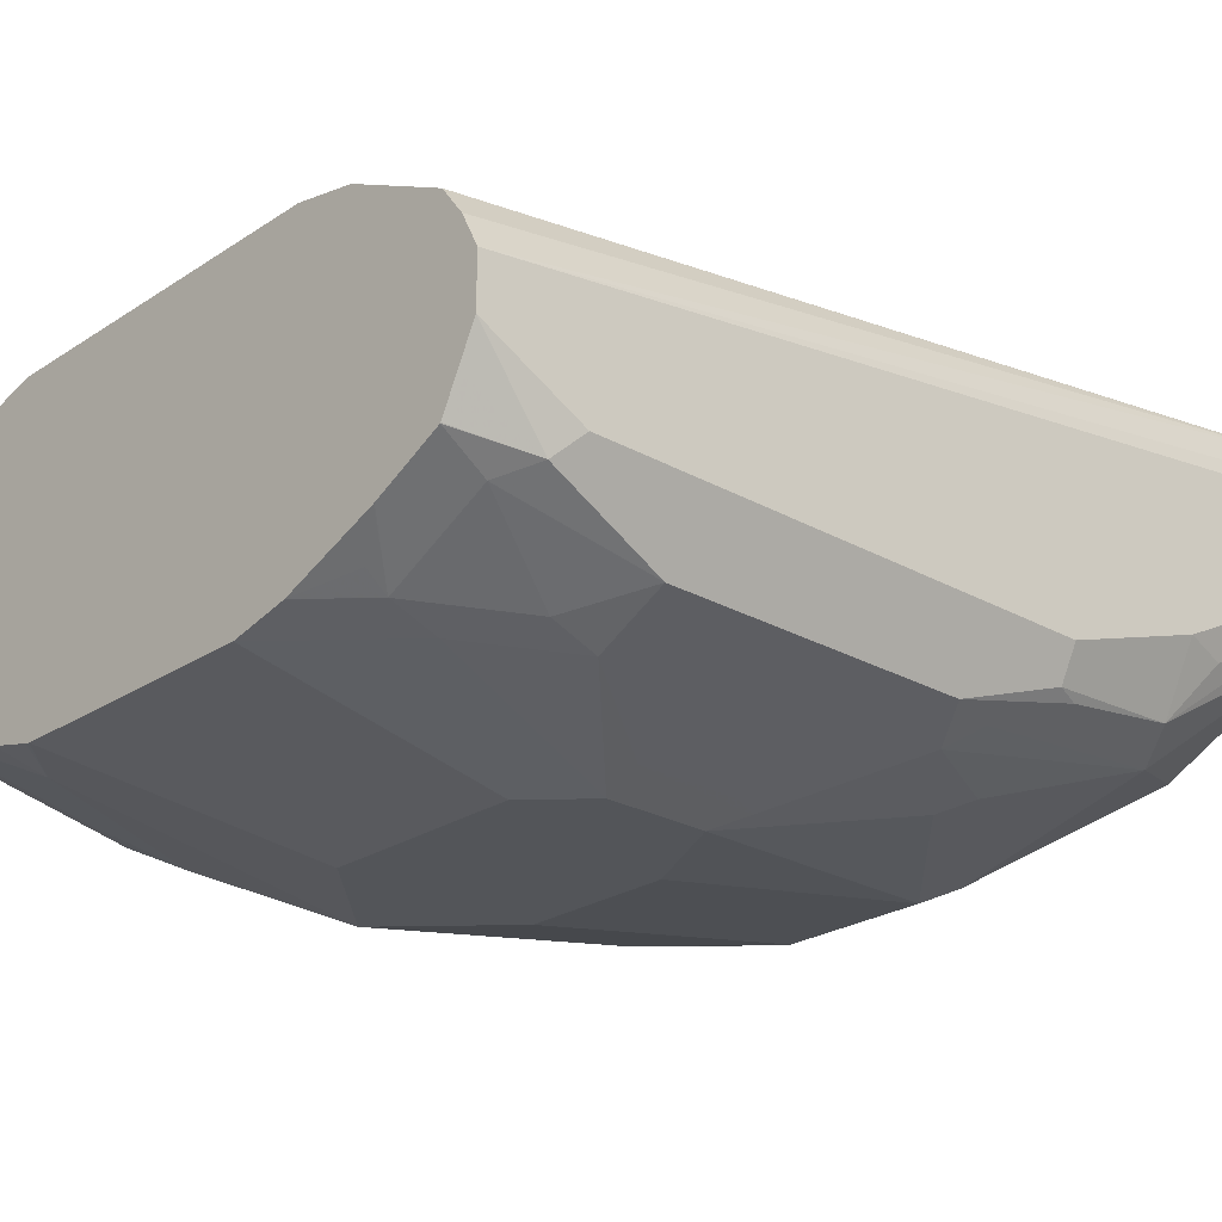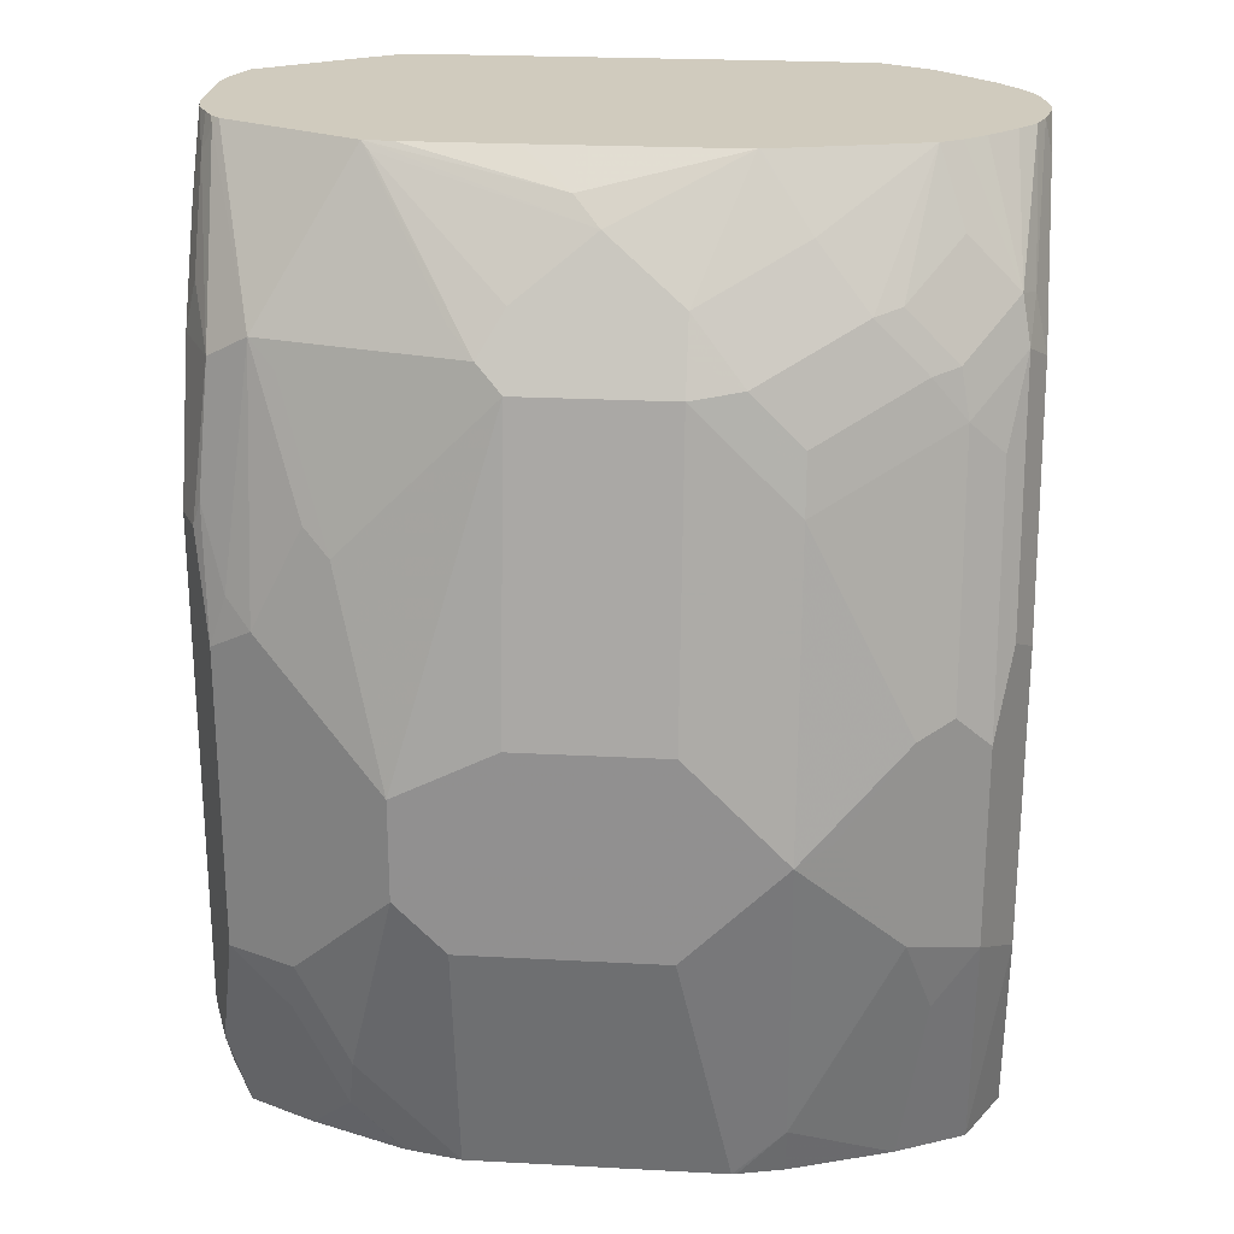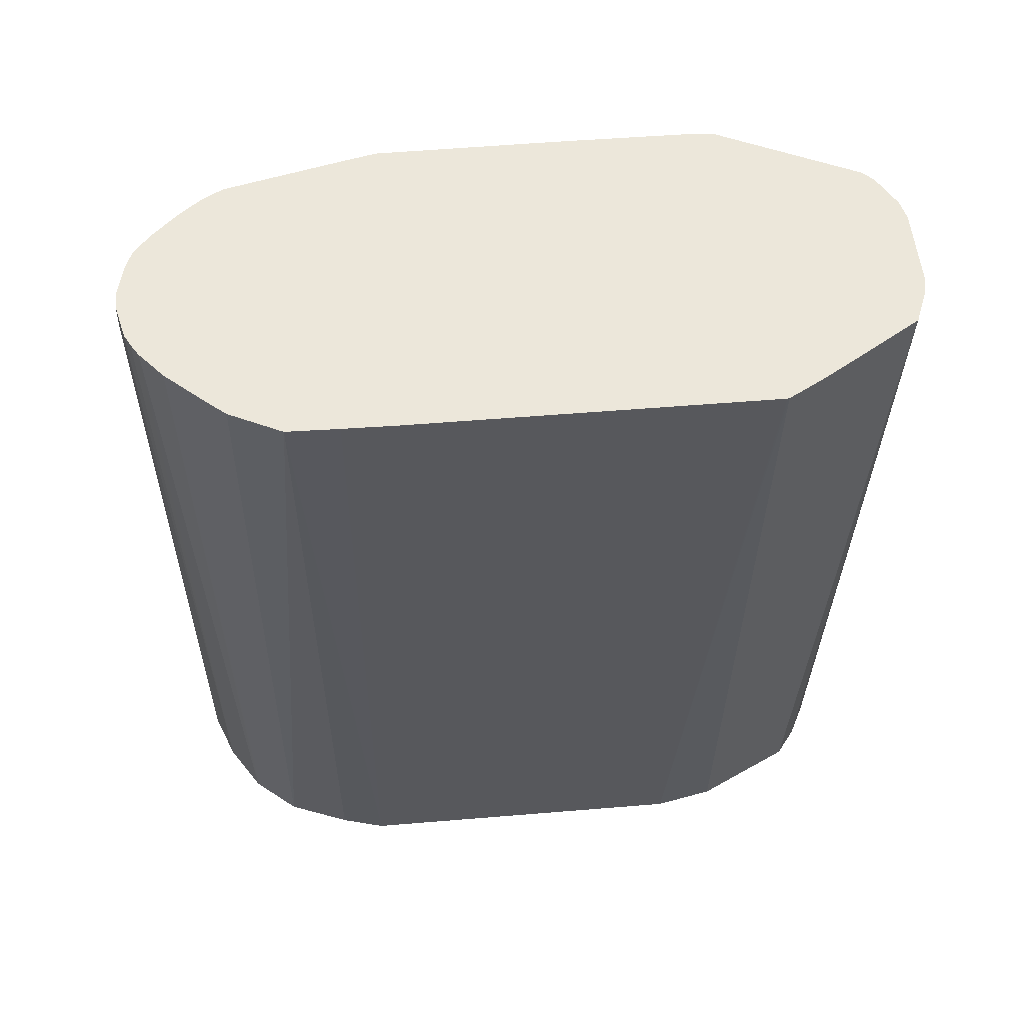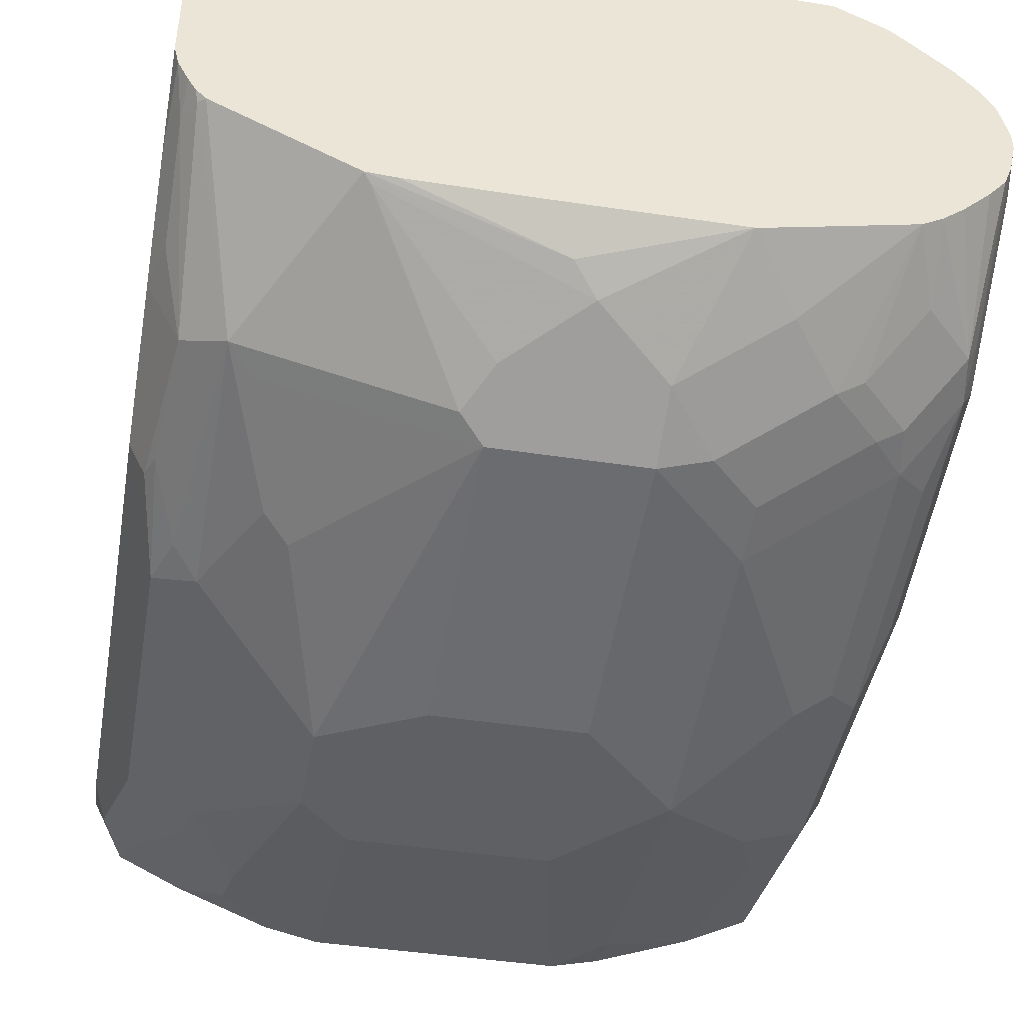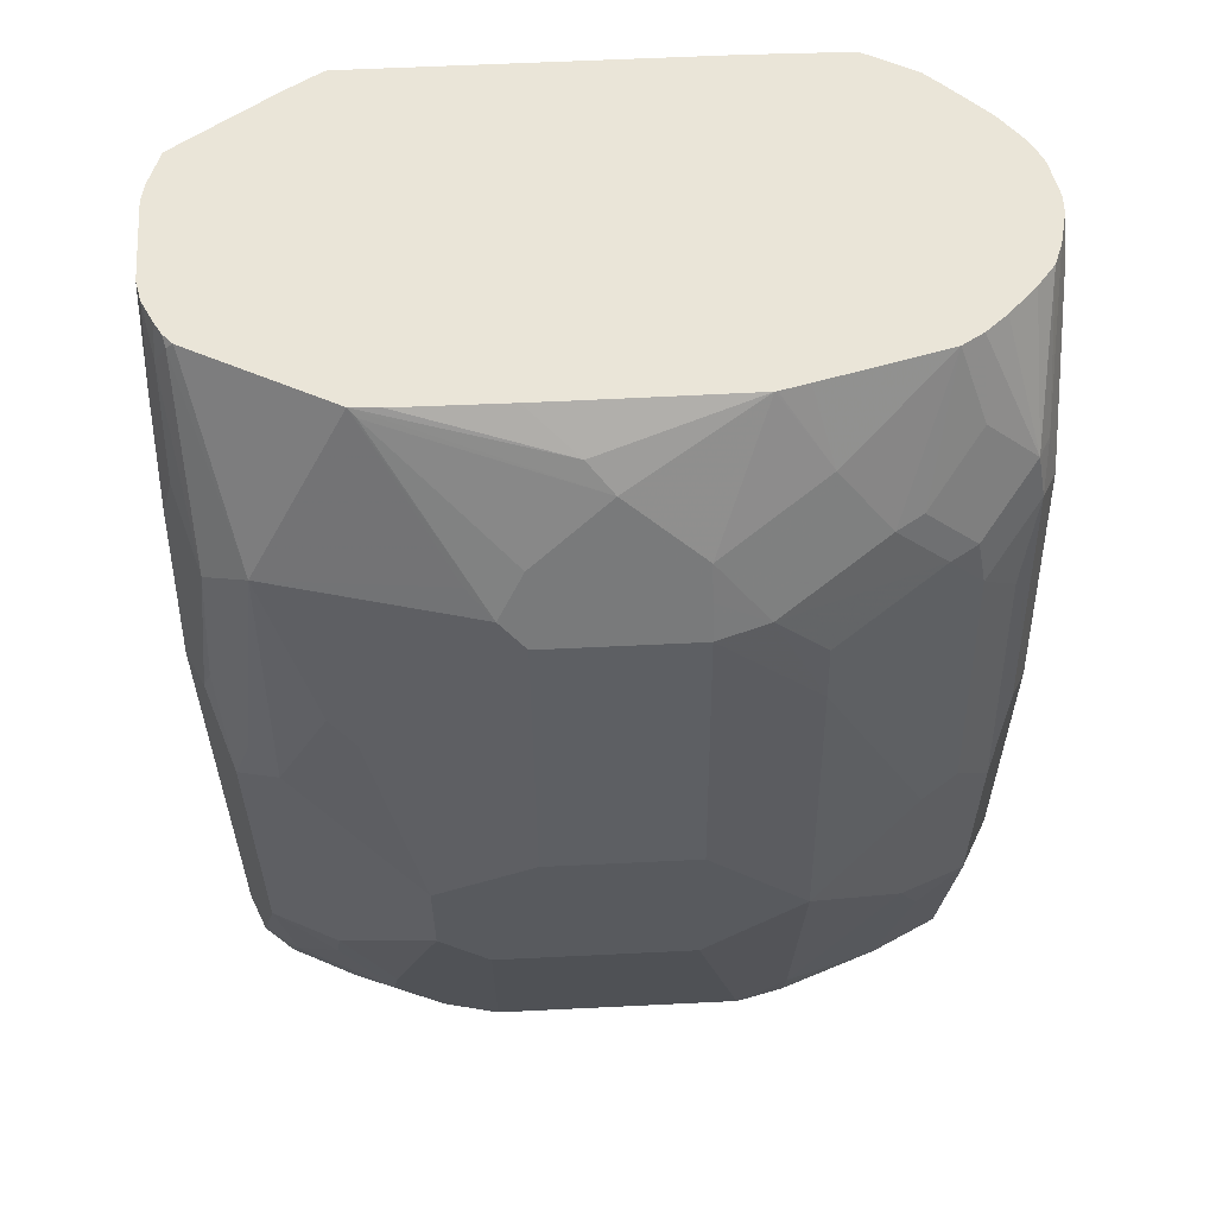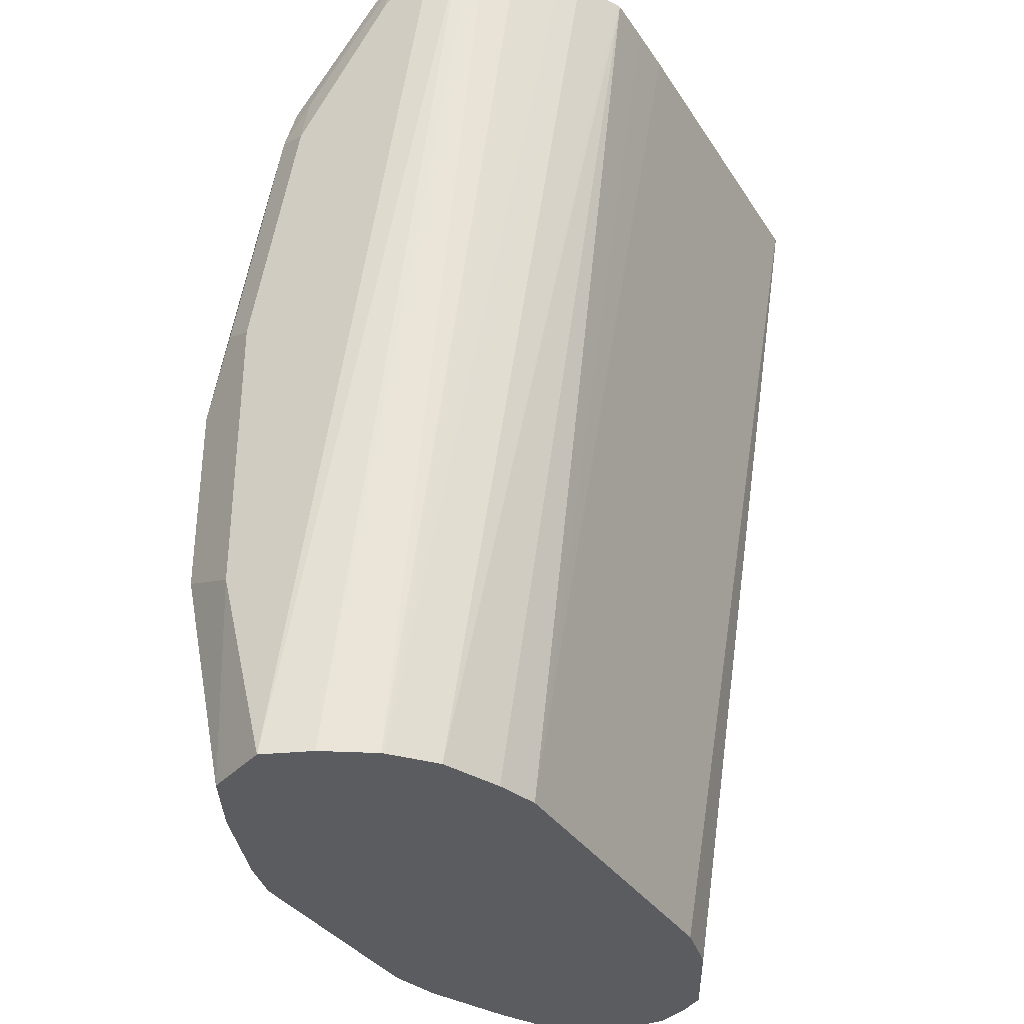
<metadata>
{"format":"obj","ext":"obj","renderer":"f3d","projection":"perspective","resolution":1024,"background":"white","views":[{"elev":-24.4,"azim":47.2,"up":"+Z"},{"elev":23.4,"azim":-174.8,"up":"+Y"},{"elev":51.9,"azim":-5.2,"up":"+Y"},{"elev":-44.3,"azim":169.9,"up":"+Z"},{"elev":58.8,"azim":177.1,"up":"+Y"},{"elev":-34.0,"azim":-62.0,"up":"+Y"}]}
</metadata>
<code>
v -0.1672 -0.09253 -0.7803
v -0.1672 -0.01857 -0.7989
v -0.1581 -0.09253 -0.7985
v -0.1602 -0.09253 -0.7618
v -0.1642 0.2534 -0.7112
v -0.1672 0.2415 -0.7246
v -0.1548 -0.09253 -0.805
v -0.1672 0.09287 -0.7989
v -0.1548 -0.006179 -0.8236
v -0.1601 -0.09253 -0.7616
v -0.1592 0.2534 -0.702
v -0.162 0.2534 -0.7067
v -0.1672 0.2534 -0.7246
v -0.1393 -0.02785 -0.8267
v -0.1308 -0.09253 -0.8171
v -0.1548 0.06815 -0.8236
v -0.1672 0.1858 -0.7803
v -0.161 0.09907 -0.8112
v -0.13 1.806e-05 -0.836
v -0.1488 -0.09253 -0.7435
v -0.1508 0.2534 -0.6919
v -0.1672 0.2534 -0.7312
v -0.1207 -0.065 -0.8267
v -0.1297 -0.09253 -0.8176
v -0.13 -0.09253 -0.8174
v -0.1424 0.08048 -0.8298
v -0.161 0.192 -0.7927
v -0.1548 0.161 -0.805
v -0.1424 0.1734 -0.8112
v -0.1672 0.2415 -0.7431
v -0.1625 0.2067 -0.7803
v -0.1053 0.04336 -0.8484
v -0.09287 0.03717 -0.8546
v -0.09287 -0.07428 -0.836
v -0.1481 -0.09253 -0.7428
v -0.1367 0.2534 -0.6788
v -0.1645 0.2534 -0.7431
v -0.09252 -0.09253 -0.8316
v -0.13 0.07432 -0.836
v -0.1579 0.209 -0.7896
v -0.1393 0.1904 -0.8081
v -0.13 0.1881 -0.8128
v -0.1053 0.1548 -0.8298
v -0.1616 0.2534 -0.7507
v -0.07429 0.05576 -0.8546
v -0.05572 1.806e-05 -0.8546
v -0.09287 0.1486 -0.836
v -0.07429 -0.09253 -0.836
v -0.07609 -0.09253 -0.8357
v -0.08979 -0.08979 -0.8329
v -0.1325 -0.09253 -0.7294
v -0.13 0.2534 -0.673
v -0.1553 0.2534 -0.7584
v -0.1503 0.2534 -0.7634
v -0.1453 0.2534 -0.7684
v -0.1376 0.2534 -0.7747
v -0.1393 0.2276 -0.7896
v -0.1207 0.209 -0.8081
v -0.1114 0.2067 -0.8128
v -0.07429 0.1881 -0.8314
v -0.09287 0.1695 -0.8314
v -0.05572 0.07432 -0.8546
v -0.05572 0.1858 -0.836
v 0.01856 1.806e-05 -0.8546
v -0.03406 -0.01546 -0.8515
v 0.01891 -0.09253 -0.836
v -0.1092 -0.09253 -0.7201
v -0.1114 0.2534 -0.6636
v -0.1129 0.2534 -0.6643
v -0.13 0.2534 -0.7792
v -0.09287 0.2291 -0.805
v -0.05572 0.2105 -0.8236
v -0.05572 0.1982 -0.8298
v -1.637e-05 0.07432 -0.8546
v -1.637e-05 0.1858 -0.836
v 0.03714 0.01861 -0.8546
v 0.05571 -0.05572 -0.836
v 0.03943 -0.09253 -0.8315
v -0.09252 -0.09253 -0.7154
v -0.09287 0.2534 -0.6631
v -0.08521 0.2534 -0.7904
v -0.07517 0.2534 -0.7927
v -0.07429 0.2534 -0.7929
v -0.02787 0.2322 -0.8128
v -1.637e-05 0.1982 -0.8298
v 0.03714 0.05576 -0.8546
v 0.009285 0.195 -0.8314
v 0.07429 0.1858 -0.8174
v 0.03714 0.1486 -0.836
v 0.04644 0.06504 -0.8499
v 0.04952 0.01861 -0.8484
v 0.07429 -0.01857 -0.836
v 0.07664 -0.03713 -0.8314
v 0.05803 -0.07428 -0.8314
v 0.03981 -0.09253 -0.8314
v 0.03749 -0.09253 -0.7154
v -0.07429 0.2534 -0.6629
v -0.01859 0.2534 -0.7932
v -0.01859 0.2415 -0.8058
v -1.637e-05 0.2105 -0.8236
v 0.04906 0.2534 -0.7922
v 0.04644 0.2508 -0.7942
v 0.05571 0.13 -0.836
v 0.01856 0.2044 -0.8244
v 0.08359 0.195 -0.8128
v 0.04952 0.05576 -0.8484
v 0.07429 0.09287 -0.836
v 0.09906 -0.01857 -0.8236
v 0.09521 -0.07428 -0.8128
v 0.0747 -0.09253 -0.8173
v 0.07426 -0.09253 -0.8175
v 0.06038 -0.08359 -0.8267
v 0.06019 -0.09253 -0.7201
v 0.05571 0.2534 -0.663
v 0.055 0.2534 -0.6629
v -0.0007256 0.2534 -0.7932
v 0.03858 0.2534 -0.7929
v 0.09955 0.2534 -0.767
v 0.06501 0.1393 -0.8314
v 0.1022 0.2508 -0.7663
v 0.09906 0.1858 -0.805
v 0.09287 0.1115 -0.8244
v 0.08359 0.1022 -0.8314
v 0.09906 0.09287 -0.8236
v 0.1115 -0.05572 -0.7989
v 0.1068 -0.065 -0.8081
v 0.099 -0.09253 -0.8052
v 0.08684 -0.09253 -0.8113
v 0.09734 -0.09253 -0.7387
v 0.06837 0.2534 -0.6703
v 0.103 0.2534 -0.7633
v 0.1058 0.2534 -0.7586
v 0.1068 0.2415 -0.764
v 0.1115 0.1858 -0.7803
v 0.1115 0.13 -0.7989
v 0.1052 0.13 -0.8112
v 0.1022 0.1393 -0.8128
v 0.1068 0.2044 -0.7826
v 0.1115 -0.09253 -0.7803
v 0.1052 -0.09253 -0.7928
v 0.09917 -0.09253 -0.8049
v 0.1052 -0.09253 -0.7493
v 0.1053 0.2534 -0.694
v 0.1049 0.2534 -0.6935
v 0.08198 0.2534 -0.6789
v 0.1098 0.2534 -0.7506
v 0.1115 0.2229 -0.7617
v 0.1115 -0.09253 -0.7617
v 0.11 0.2534 -0.706
v 0.1115 0.2534 -0.7431
v 0.1115 0.2534 -0.7127
f 72 83 84
f 77 92 93
f 76 92 77
f 76 91 92
f 76 90 91
f 76 86 90
f 75 89 86
f 75 105 88
f 77 93 94
f 75 85 87
f 74 75 86
f 73 84 85
f 72 84 73
f 75 88 89
f 75 87 105
f 79 115 97
f 78 94 95
f 87 104 105
f 71 83 72
f 87 101 104
f 87 102 101
f 87 100 102
f 86 103 90
f 86 89 103
f 85 100 87
f 84 102 100
f 84 101 102
f 84 100 85
f 83 99 84
f 83 98 99
f 79 97 80
f 79 96 115
f 77 94 78
f 84 99 101
f 58 70 59
f 71 81 82
f 51 68 69
f 51 67 68
f 48 65 66
f 47 60 63
f 47 61 60
f 46 65 48
f 46 64 65
f 45 63 62
f 45 47 63
f 42 47 43
f 42 61 47
f 42 60 61
f 42 59 60
f 42 58 59
f 88 103 89
f 51 69 52
f 71 82 83
f 56 70 57
f 59 70 71
f 70 81 71
f 68 79 80
f 67 79 68
f 66 77 78
f 64 66 65
f 64 77 66
f 64 76 77
f 63 85 75
f 63 73 85
f 62 75 74
f 62 63 75
f 60 73 63
f 60 72 73
f 60 71 72
f 59 71 60
f 57 70 58
f 88 105 119
f 113 129 114
f 90 106 91
f 125 139 126
f 124 136 135
f 124 137 136
f 122 124 123
f 122 137 124
f 121 138 134
f 121 133 138
f 121 137 122
f 121 136 137
f 121 135 136
f 121 134 135
f 120 133 121
f 120 132 133
f 120 131 132
f 118 131 120
f 125 135 134
f 114 129 130
f 125 134 147
f 125 150 151
f 143 148 149
f 142 148 143
f 133 134 138
f 133 147 134
f 133 146 147
f 132 146 133
f 129 145 130
f 129 144 145
f 129 143 144
f 129 142 143
f 126 141 127
f 126 140 141
f 126 139 140
f 125 148 139
f 125 151 148
f 125 147 150
f 88 119 103
f 41 58 42
f 109 127 128
f 96 113 114
f 95 112 111
f 94 109 110
f 94 112 95
f 94 111 112
f 94 110 111
f 93 108 109
f 93 109 94
f 92 108 93
f 91 108 92
f 91 124 108
f 91 107 124
f 91 106 107
f 90 107 106
f 90 103 107
f 96 114 115
f 109 128 110
f 98 116 99
f 99 117 101
f 109 126 127
f 108 135 125
f 108 124 135
f 108 126 109
f 108 125 126
f 107 123 124
f 105 123 119
f 105 122 123
f 105 121 122
f 105 120 121
f 105 118 120
f 103 123 107
f 103 119 123
f 101 105 104
f 101 118 105
f 99 116 117
f 40 58 41
f 21 35 36
f 40 56 57
f 5 69 68
f 5 52 69
f 5 36 52
f 5 21 36
f 5 11 21
f 5 12 11
f 5 68 80
f 4 12 5
f 4 10 11
f 2 9 7
f 2 16 9
f 2 8 16
f 2 7 3
f 1 8 2
f 4 11 12
f 5 80 97
f 5 97 115
f 5 115 114
f 5 116 98
f 5 117 116
f 5 101 117
f 5 118 101
f 5 131 118
f 5 132 131
f 5 146 132
f 5 150 146
f 5 151 150
f 5 149 151
f 5 143 149
f 5 144 143
f 5 145 144
f 5 130 145
f 5 114 130
f 1 17 8
f 1 30 17
f 1 22 30
f 1 13 22
f 1 110 128
f 1 111 110
f 1 95 111
f 1 78 95
f 1 66 78
f 1 48 66
f 1 49 48
f 1 38 49
f 1 24 38
f 1 25 24
f 1 15 25
f 1 7 15
f 1 3 7
f 1 2 3
f 146 150 147
f 1 128 127
f 5 98 83
f 1 127 141
f 1 140 139
f 1 6 13
f 1 5 6
f 1 4 5
f 1 10 4
f 1 20 10
f 1 35 20
f 1 51 35
f 1 67 51
f 1 79 67
f 1 96 79
f 1 113 96
f 1 129 113
f 1 142 129
f 1 148 142
f 1 139 148
f 1 141 140
f 40 57 58
f 5 83 82
f 5 81 70
f 33 62 74
f 33 45 62
f 32 39 33
f 31 44 40
f 31 37 44
f 30 37 31
f 33 74 86
f 29 43 39
f 29 41 42
f 27 41 29
f 27 40 41
f 27 31 40
f 27 29 28
f 26 29 39
f 29 42 43
f 33 86 76
f 33 76 64
f 33 64 46
f 40 55 56
f 40 54 55
f 40 53 54
f 40 44 53
f 39 43 47
f 38 50 49
f 35 52 36
f 35 51 52
f 34 46 48
f 34 50 38
f 34 49 50
f 34 48 49
f 33 47 45
f 33 39 47
f 33 46 34
f 24 34 38
f 23 34 24
f 22 37 30
f 20 35 21
f 9 16 26
f 8 18 16
f 8 27 18
f 8 17 27
f 7 9 14
f 7 14 15
f 5 13 6
f 5 22 13
f 5 37 22
f 5 44 37
f 5 53 44
f 5 54 53
f 5 55 54
f 5 56 55
f 5 70 56
f 9 26 39
f 5 82 81
f 9 39 32
f 9 19 14
f 19 33 34
f 19 32 33
f 17 31 27
f 17 30 31
f 16 29 26
f 16 28 29
f 16 27 28
f 16 18 27
f 14 34 23
f 14 19 34
f 14 25 15
f 14 24 25
f 14 23 24
f 11 20 21
f 10 20 11
f 9 32 19
f 148 151 149

</code>
